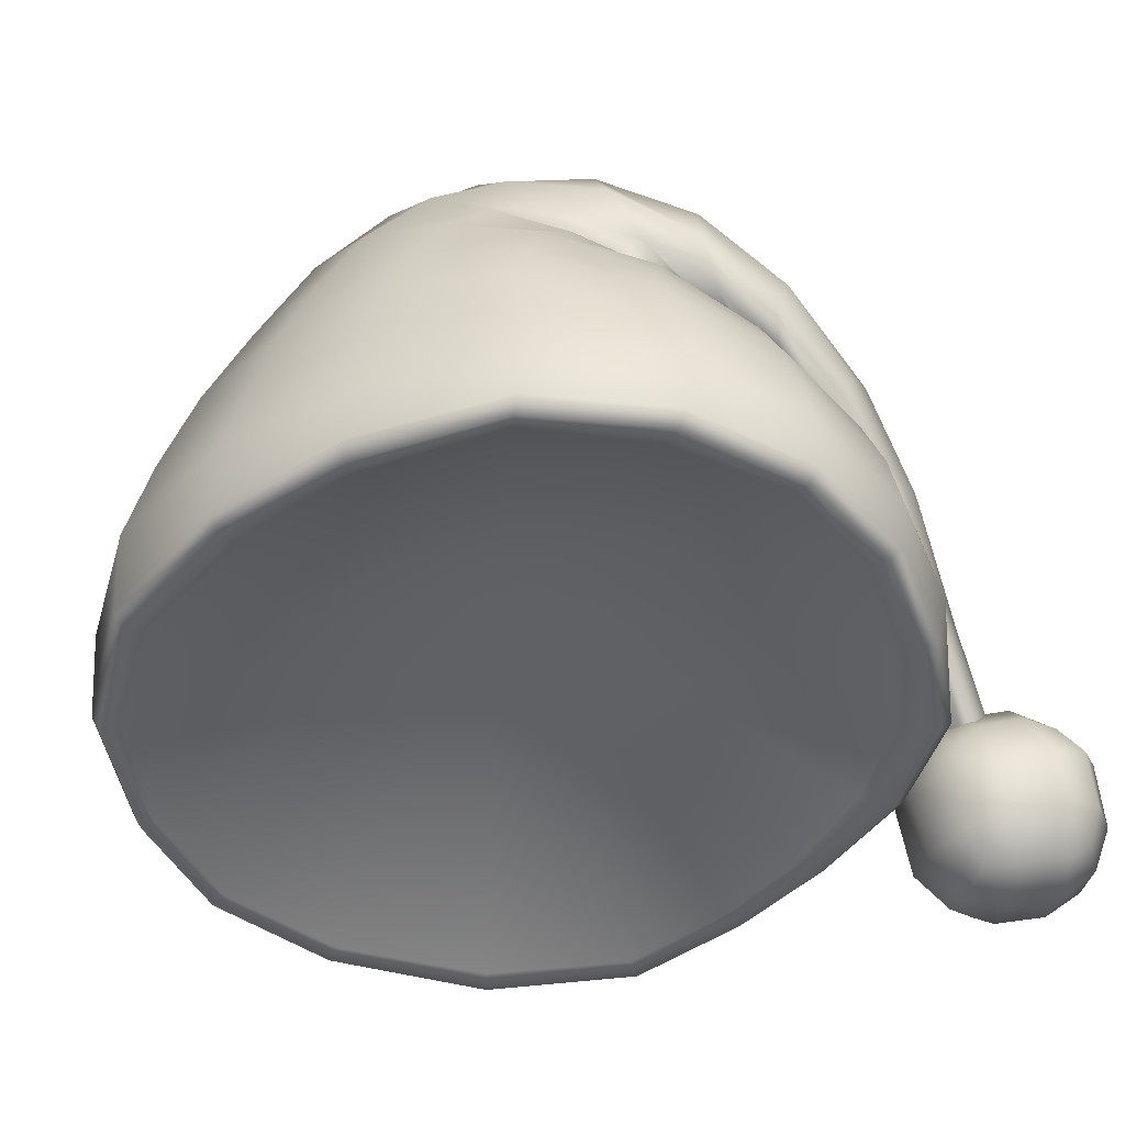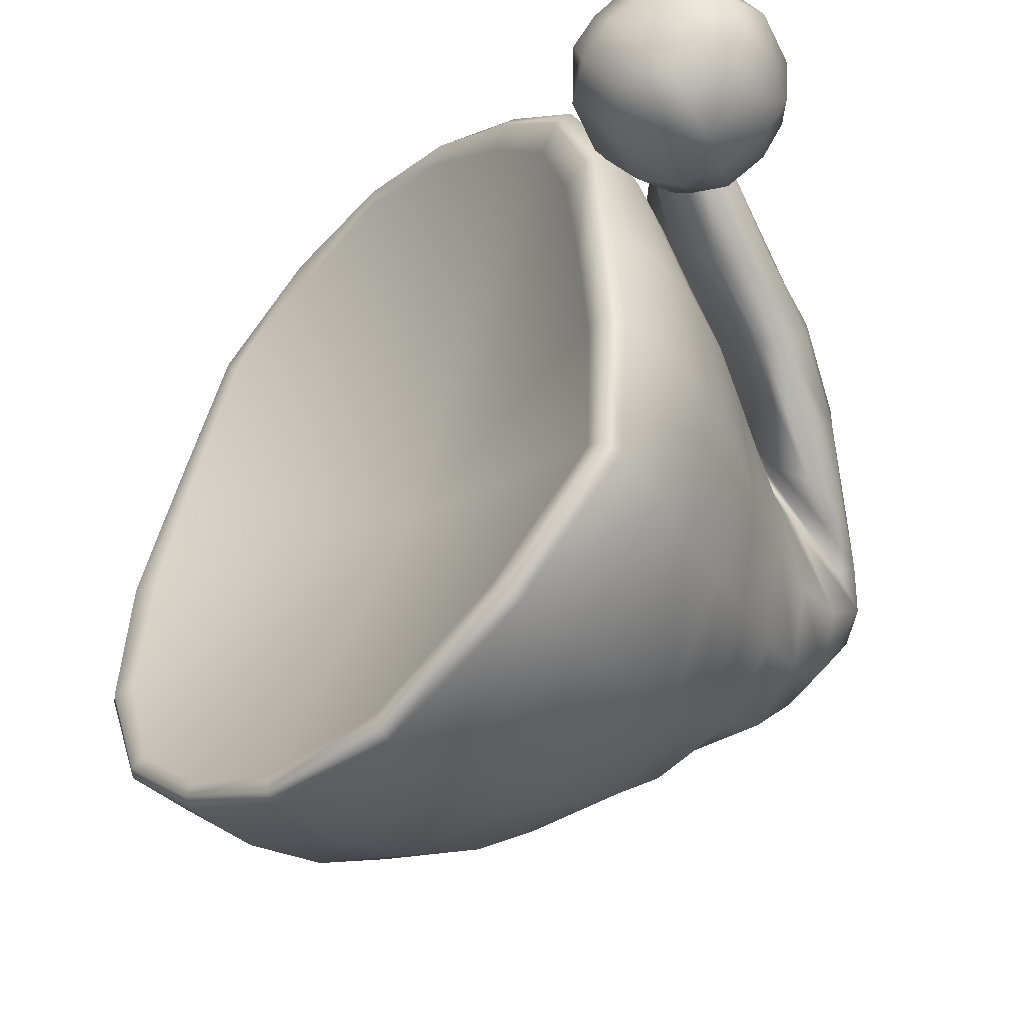
<metadata>
{"format":"obj","ext":"obj","renderer":"f3d","projection":"perspective","resolution":1024,"background":"white","views":[{"elev":-24.0,"azim":-48.6,"up":"+Y"},{"elev":-26.2,"azim":29.3,"up":"+Z"}]}
</metadata>
<code>
g n_hat_snorlaxnightcap_0_mesh
v 1.169 99.86 3.357
v 0.02388 100.8 2.812
v 0.4759 101.5 2.426
v 1.653 100.5 3.221
v 2.704 99.14 3.621
v 2.323 98.71 3.609
v 3.686 97.64 3.759
v 3.327 97.38 3.724
v 3.579 99.44 3.253
v 4.838 96.02 3.626
v 4.225 95.93 3.718
v 5.355 94.17 3.727
v 4.414 97.8 3.519
v 5.829 94.2 3.71
v 5.828 93.51 3.325
v 5.566 95.95 3.367
v 6.21 94.04 3.39
v 5.107 97.74 3.072
v 6.492 94.03 2.804
v 6.168 93.85 2.567
v 6.318 95.15 1.455
v 5.989 95.86 2.95
v 4.446 99.37 2.632
v 5.691 97.55 2.523
v 6.316 95.62 2.428
v 6.536 95.36 1.802
v 6.175 97.36 1.893
v 6.644 96.66 0.7866
v 6.459 96.25 0.4829
v 2.562 100.8 2.682
v 5.155 99.08 1.871
v 6.5 97.05 1.24
v 6.517 97.86 -0.2275
v 6.523 97.3 -0.4768
v 6.436 98.29 -1.478
v 5.77 98.85 1.092
v 5.071 100.1 0.05124
v 6.28 98.46 0.3402
v 4.31 100.3 0.988
v 3.399 101.2 -0.007425
v 3.475 100.7 1.932
v 6.226 98.98 -1.287
v 6.285 99.05 -2.25
v 5.785 99.63 -0.8027
v 2.405 101.7 0.9245
v 5.937 99.83 -2.171
v 5.301 100.4 -1.837
v 5.648 100.1 -3.059
v 6.16 99.41 -2.859
v 1.4 101.9 1.722
v 4.344 100.9 -1.002
v 1.364 102.1 -0.3505
v 0.2787 102.4 0.4372
v -0.652 102.1 1.269
v -0.7522 102.2 -1.193
v 0.4302 101.9 -1.972
v 4.837 100.7 -2.96
v 3.647 101.2 -2.2
v 2.512 101.6 -1.19
v 1.774 101.3 -2.656
v 3.156 100.8 -3.447
v 4.543 100.2 -3.89
v 1.306 100.6 -3.98
v -0.2266 101.2 -3.373
v 2.858 99.99 -4.486
v 1 99.57 -5.123
v -0.7523 100.2 -4.611
v 5.447 99.57 -3.676
v 5.965 98.82 -3.065
v 5.825 97.95 -2.977
v 5.324 98.62 -3.975
v 5.838 97.01 -2.657
v 4.352 99.3 -4.541
v 2.722 98.87 -5.309
v 0.7388 98.23 -6.077
v -1.277 98.88 -5.683
v 2.669 97.51 -5.994
v 0.5059 96.86 -6.748
v 5.358 97.51 -4.008
v 4.312 98.14 -4.942
v 5.524 96.27 -3.957
v 5.924 95.94 -2.26
v 4.418 96.81 -5.285
v 2.636 96.15 -6.545
v 0.2546 95.39 -7.212
v 5.682 95.06 -3.912
v 6.142 94.89 -1.952
v 4.564 95.51 -5.56
v 5.718 93.85 -3.802
v 6.164 93.83 -1.674
v 2.527 94.73 -6.947
v 4.52 94.16 -5.632
v 5.88 92.69 -3.641
v 6.074 92.88 -1.367
v 2.307 93.22 -7.095
v -0.04409 93.85 -7.425
v 1.964 91.83 -6.853
v -0.319 92.36 -7.235
v -0.3467 92.17 -7.099
v 1.876 91.66 -6.7
v 4.044 91.34 -5.198
v 4.452 92.74 -5.641
v 4.234 91.52 -5.377
v 5.571 91.53 -3.229
v 5.766 91.69 -3.361
v 5.669 92.07 -1.064
v 5.452 91.92 -0.9846
v -2.311 92.87 -6.611
v -0.352 92.27 -6.807
v -0.3467 92.17 -7.099
v -2.233 92.93 -6.375
v -0.4078 96.22 -0.9395
v -4.052 93.72 -5.576
v -3.828 93.75 -5.392
v -4.827 94.57 -3.71
v -5.184 94.57 -3.807
v -5.026 95.27 -1.531
v -5.479 95.3 -1.535
v -4.821 95.77 0.4833
v -5.106 95.79 0.6048
v -4.118 95.98 2.791
v -4.316 96.02 2.982
v -2.731 95.9 4.534
v -2.574 95.86 4.144
v -0.9367 95.48 5.323
v -0.9003 95.45 5.037
v 0.7367 94.92 5.019
v 0.7991 94.92 5.384
v 2.257 94.29 4.43
v 3.453 93.71 3.611
v 2.41 94.22 4.837
v 3.74 93.57 4.028
v 4.624 92.92 2.607
v 4.227 93.02 2.299
v 4.741 92.41 0.6486
v 5.079 92.3 0.7963
v 5.098 92.03 -0.9904
v 5.452 91.92 -0.9846
v 5.243 91.68 -3.108
v 5.571 91.53 -3.229
v 4.044 91.34 -5.198
v 3.785 91.52 -4.986
v 1.876 91.66 -6.7
v 1.753 91.8 -6.426
v -0.352 92.27 -6.807
v -0.3467 92.17 -7.099
v 0.02388 100.8 2.812
v -0.652 102.1 1.269
v 0.4759 101.5 2.426
v -1.077 101.5 1.935
v -2.108 101.6 0.7291
v -1.7 102.1 -0.2244
v 0.2787 102.4 0.4372
v -0.7522 102.2 -1.193
v -2.518 101.6 -1.34
v -2.893 101.3 -0.06669
v -1.532 101.6 -2.506
v -3.186 100.8 -2.247
v -3.562 100.6 -0.6946
v -0.2266 101.2 -3.373
v 0.4302 101.9 -1.972
v -0.7523 100.2 -4.611
v -2.138 100.6 -3.608
v -1.277 98.88 -5.683
v -3.757 99.62 -2.948
v -4.136 99.65 -1.15
v -4.635 98.68 -1.4
v -2.763 99.35 -4.546
v -4.316 98.48 -3.442
v -5.068 97.65 -1.511
v -3.344 98.08 -5.189
v -4.842 97.25 -3.722
v -5.559 96.54 -1.502
v -1.669 97.53 -6.365
v 0.7388 98.23 -6.077
v 0.5059 96.86 -6.748
v -3.757 96.7 -5.583
v -1.966 96.07 -6.805
v 0.2546 95.39 -7.212
v -0.04409 93.85 -7.425
v -2.271 94.57 -6.895
v -2.371 93.08 -6.723
v -0.319 92.36 -7.235
v -0.3467 92.17 -7.099
v -2.311 92.87 -6.611
v -4.052 93.72 -5.576
v -4.139 95.3 -5.751
v -4.176 93.94 -5.65
v -5.184 94.57 -3.807
v -5.328 95.98 -3.833
v -5.353 94.78 -3.831
v -5.479 95.3 -1.535
v -5.657 95.51 -1.504
v 0.4428 100.1 2.802
v -1.077 101.5 1.935
v 0.02388 100.8 2.812
v -0.6709 100.6 2.274
v -1.784 100.9 1.431
v -2.108 101.6 0.7291
v -2.893 101.3 -0.06669
v -0.9943 100.4 1.934
v 0.1091 100.1 2.424
v -2.663 100.7 1.023
v -3.562 100.6 -0.6946
v -3.393 100.3 0.7407
v -4.136 99.65 -1.15
v -1.901 100.3 1.92
v -3.981 99.54 0.5884
v -4.635 98.68 -1.4
v -2.644 99.98 2.023
v -4.423 98.76 0.5778
v -5.068 97.65 -1.511
v -3.219 99.36 2.189
v -4.768 97.91 0.5831
v -5.559 96.54 -1.502
v 0.3521 99.92 2.272
v -0.5331 99.94 2.626
v 1.335 99.59 2.314
v 1.133 99.66 2.603
v -0.6709 100.6 2.274
v 2.102 99.01 2.688
v 2.175 99.11 2.289
v 1.57 99.31 3.072
v 0.02388 100.8 2.812
v 1.169 99.86 3.357
v 2.684 98.43 3.137
v 2.323 98.71 3.609
v 2.944 98.26 2.867
v 3.61 97.27 3.081
v 3.327 97.38 3.724
v 2.907 98.47 2.31
v 4.342 95.69 3.171
v 4.225 95.93 3.718
v 3.541 97.66 2.485
v 3.959 96.74 2.751
v 4.15 97.24 2.134
v 3.714 98.01 1.954
v 3.2 98.6 1.933
v 5.228 94.17 3.527
v 5.355 94.17 3.727
v 5.828 93.51 3.325
v 4.369 96.38 2.363
v 4.334 97.66 1.575
v 2.568 99.06 2.001
v 4.621 95.49 2.732
v 4.665 96.88 1.734
v 4.846 96.06 1.954
v 4.997 95.18 2.24
v 5.254 93.97 2.924
v 5.175 96.65 1.204
v 3.907 98.28 1.551
v 5.859 93.91 2.401
v 6.168 93.85 2.567
v 5.325 95.85 1.502
v 5.487 95.03 1.793
v 5.869 95.02 1.489
v 6.318 95.15 1.455
v 4.927 97.42 0.9972
v 5.764 95.8 0.9658
v 6.111 96.03 0.5176
v 6.459 96.25 0.4829
v 5.66 96.53 0.3745
v 6.153 96.89 -0.4117
v 6.523 97.3 -0.4768
v 6.005 96.65 -0.2142
v 6.154 97.61 -1.279
v 6.436 98.29 -1.478
v 5.424 97.28 -0.02214
v 6.165 98.18 -1.853
v 6.285 99.05 -2.25
v 5.818 97.19 -0.8071
v 5.671 97.45 -0.9789
v 4.559 98.03 0.9829
v 6.099 98.78 -2.414
v 6.16 99.41 -2.859
v 5.083 97.83 0.0164
v 5.468 97.67 -0.9988
v 4.997 97.87 -0.5248
v 5.75 98.14 -1.899
v 5.965 98.82 -3.065
v 4.638 98.22 0.3011
v 5.576 97.55 -1.416
v 5.825 97.95 -2.977
v 3.346 98.75 1.64
v 4.042 98.47 1.115
v 5.614 96.83 -0.9133
v 5.838 97.01 -2.657
v 4.146 98.26 0.7219
v 4.866 97.58 0.0626
v 5.724 95.93 -0.4272
v 5.924 95.94 -2.26
v 1.669 99.38 2.12
v 3.362 98.6 1.383
v 3.836 98 1.464
v 4.896 97.01 0.6899
v 5.859 95.02 -0.04726
v 6.142 94.89 -1.952
v 2.588 99.01 1.85
v 2.926 98.47 2.147
v 3.784 97.49 2.135
v 4.995 96.24 1.257
v 5.889 94.08 0.2715
v 6.164 93.83 -1.674
v 0.8698 99.44 2.729
v 2.79 98.07 3.039
v 5.101 95.44 1.715
v 5.746 93.19 0.5845
v 5.136 93.73 2.492
v 6.074 92.88 -1.367
v 5.323 92.44 0.7928
v 5.669 92.07 -1.064
v 5.452 91.92 -0.9846
v 5.079 92.3 0.7963
v 4.85 93.02 2.675
v 4.624 92.92 2.607
v 3.74 93.57 4.028
v 3.979 93.69 4.19
v 2.41 94.22 4.837
v 5.141 94.59 2.099
v 4.037 96.06 3.184
v 4.208 95.31 3.641
v 4.197 94.41 4.047
v 2.791 95.1 4.982
v 2.546 94.37 4.991
v 0.8817 95.11 5.537
v 0.7991 94.92 5.384
v 3.888 96.79 2.708
v 2.801 97.46 3.71
v 2.827 96.68 4.193
v 1.303 98.04 4.126
v 2.858 95.92 4.662
v 1.037 95.85 5.524
v -0.9134 95.72 5.449
v -0.9367 95.48 5.323
v 1.192 97.39 4.719
v 1.125 96.63 5.204
v -0.8344 96.49 5.389
v -2.761 96.15 4.663
v -2.731 95.9 4.534
v -0.7237 97.25 5.066
v -0.5437 98 4.624
v -4.403 96.27 3.1
v -4.316 96.02 2.982
v -2.695 96.93 4.61
v -0.2555 98.63 4.066
v -5.251 96.07 0.7041
v -5.106 95.79 0.6048
v -5.479 95.3 -1.535
v -5.657 95.51 -1.504
v -5.145 96.97 0.6948
v -4.208 97.09 2.953
v -2.512 97.7 4.312
v -3.9 97.93 2.612
v -3.62 98.68 2.4
v -2.252 98.43 3.923
v -1.868 99.08 3.471
v -1.28 99.65 3.021
v 0.2308 99.18 3.406
v 1.96 98.98 2.58
v 1.553 98.65 3.387
v 6.913 92.42 2.025
v 7.501 93.35 2.394
v 6.815 93.16 1.913
v 6.568 93.95 2.103
v 7.567 92.6 2.541
v 7.382 91.88 2.949
v 6.832 91.69 2.506
v 7.094 91.52 3.669
v 6.436 91.37 3.155
v 5.905 91.38 3.818
v 7.895 92.69 3.172
v 7.782 93.53 3.022
v 7.682 92.14 3.353
v 7.594 91.95 4.013
v 6.522 91.59 4.382
v 5.959 91.95 4.834
v 5.386 91.82 4.364
v 4.983 92.55 4.461
v 7 92.04 4.669
v 7.84 92.68 4.063
v 7.735 93.78 3.885
v 7.475 94.05 3.004
v 5.676 92.74 5.018
v 4.9 93.28 4.322
v 7.125 94.08 2.538
v 6.746 94.56 3.104
v 6.023 94.36 2.507
v 7.402 94.34 3.626
v 7.159 93.76 4.692
v 6.173 94.6 3.853
v 5.444 94.4 3.25
v 6.736 94.37 4.275
v 5.694 94.2 4.426
v 5.124 94.03 3.979
v 6.243 94.13 4.623
v 5.567 93.5 4.923
v 7.202 92.73 4.824
v 6.317 93.68 5.055
v 6.412 92.8 5.154
v 6.464 92.23 4.939
v 6.274 92.25 1.981
v 6.913 92.42 2.025
v 6.815 93.16 1.913
v 6.832 91.69 2.506
v 6.163 93.11 1.767
v 6.072 93.67 1.982
v 6.568 93.95 2.103
v 5.617 93.94 2.29
v 6.023 94.36 2.507
v 5.444 94.4 3.25
v 5.399 93.14 2.157
v 5.514 92.08 2.356
v 6.352 91.8 2.391
v 5.873 91.56 2.744
v 6.436 91.37 3.155
v 4.971 94.04 2.932
v 4.852 92.09 3.094
v 5.354 91.48 3.372
v 5.905 91.38 3.818
v 4.898 93.75 3.622
v 5.124 94.03 3.979
v 4.9 93.28 4.322
v 4.697 93.18 2.878
v 4.643 93.2 3.746
v 4.983 92.55 4.461
v 4.733 92.35 3.902
v 5.386 91.82 4.364
v 5.041 91.78 3.886
g n_hat_snorlaxnightcap_0_mesh_0
f 3 2 1
f 4 3 1
f 4 1 5
f 1 6 5
f 5 6 7
f 6 8 7
f 4 5 9
f 9 5 7
f 7 8 10
f 8 11 10
f 10 11 12
f 13 9 7
f 10 13 7
f 14 10 12
f 12 15 14
f 13 10 16
f 16 10 14
f 15 17 14
f 14 17 16
f 18 13 16
f 9 13 18
f 15 19 17
f 20 19 15
f 19 20 21
f 17 22 16
f 16 22 18
f 17 19 22
f 23 9 18
f 22 24 18
f 18 24 23
f 19 25 22
f 22 25 24
f 26 19 21
f 25 19 26
f 25 27 24
f 27 25 26
f 26 21 28
f 21 29 28
f 30 9 23
f 30 4 9
f 24 27 31
f 24 31 23
f 32 27 26
f 28 32 26
f 28 29 33
f 29 34 33
f 33 34 35
f 36 27 32
f 27 36 31
f 31 36 37
f 38 32 28
f 38 36 32
f 33 38 28
f 37 36 38
f 23 31 39
f 39 31 37
f 40 39 37
f 41 23 39
f 41 39 40
f 41 30 23
f 42 33 35
f 42 35 43
f 44 38 33
f 42 44 33
f 44 37 38
f 41 45 30
f 45 41 40
f 46 42 43
f 42 46 44
f 37 44 47
f 46 47 44
f 46 43 48
f 46 48 47
f 43 49 48
f 45 50 30
f 30 50 4
f 50 3 4
f 51 37 47
f 51 40 37
f 45 52 50
f 45 40 52
f 50 53 3
f 52 53 50
f 53 54 3
f 55 53 52
f 56 55 52
f 51 47 57
f 48 57 47
f 51 58 40
f 58 51 57
f 40 59 52
f 56 52 59
f 58 59 40
f 60 56 59
f 60 59 58
f 61 58 57
f 61 60 58
f 62 57 48
f 62 61 57
f 60 63 56
f 63 64 56
f 61 65 60
f 65 63 60
f 64 63 66
f 67 64 66
f 68 62 48
f 68 48 49
f 69 68 49
f 69 70 68
f 70 71 68
f 68 71 62
f 71 70 72
f 62 73 61
f 71 73 62
f 73 65 61
f 63 65 74
f 66 63 74
f 67 66 75
f 76 67 75
f 75 66 77
f 66 74 77
f 75 77 78
f 79 71 72
f 71 79 73
f 73 80 65
f 80 74 65
f 79 80 73
f 79 72 81
f 79 81 80
f 72 82 81
f 80 83 74
f 83 77 74
f 81 83 80
f 77 84 78
f 77 83 84
f 78 84 85
f 81 82 86
f 81 86 83
f 82 87 86
f 83 88 84
f 86 88 83
f 86 87 89
f 86 89 88
f 87 90 89
f 84 91 85
f 84 88 91
f 89 92 88
f 88 92 91
f 89 90 93
f 92 89 93
f 90 94 93
f 85 91 95
f 96 85 95
f 96 95 97
f 98 96 97
f 98 97 99
f 97 100 99
f 101 100 97
f 91 92 102
f 95 91 102
f 97 95 102
f 102 92 93
f 103 101 97
f 103 97 102
f 103 102 93
f 104 101 103
f 105 93 94
f 105 103 93
f 105 104 103
f 106 105 94
f 107 104 105
f 106 107 105
f 110 109 108
f 109 111 108
f 112 111 109
f 113 108 111
f 114 111 112
f 114 113 111
f 115 114 112
f 116 113 114
f 115 116 114
f 116 115 117
f 117 115 112
f 118 116 117
f 117 119 118
f 117 112 119
f 119 120 118
f 120 119 121
f 112 121 119
f 122 120 121
f 122 121 123
f 121 124 123
f 112 124 121
f 125 123 124
f 126 124 112
f 126 125 124
f 127 126 112
f 125 126 127
f 128 125 127
f 129 127 112
f 128 127 129
f 130 129 112
f 131 128 129
f 131 129 132
f 129 130 132
f 133 132 130
f 134 133 130
f 134 130 112
f 134 135 133
f 135 134 112
f 135 136 133
f 136 135 137
f 112 137 135
f 138 136 137
f 137 139 138
f 112 139 137
f 139 140 138
f 140 139 141
f 139 142 141
f 112 142 139
f 143 141 142
f 112 144 142
f 144 143 142
f 112 145 144
f 146 143 144
f 145 146 144
f 149 148 147
f 148 150 147
f 151 150 148
f 152 151 148
f 152 148 153
f 154 152 153
f 152 155 151
f 155 156 151
f 154 157 152
f 157 155 152
f 155 158 156
f 158 159 156
f 160 157 154
f 161 160 154
f 157 160 162
f 155 157 163
f 163 157 162
f 158 155 163
f 163 162 164
f 158 165 159
f 165 166 159
f 167 166 165
f 158 163 168
f 165 158 168
f 168 163 164
f 169 167 165
f 165 168 169
f 170 167 169
f 168 164 171
f 168 171 169
f 172 170 169
f 169 171 172
f 173 170 172
f 164 174 171
f 164 175 174
f 175 176 174
f 171 174 177
f 171 177 172
f 174 176 178
f 174 178 177
f 176 179 178
f 178 179 180
f 177 178 181
f 181 178 180
f 182 181 180
f 183 182 180
f 183 184 182
f 184 185 182
f 182 185 186
f 187 177 181
f 172 177 187
f 187 181 182
f 188 182 186
f 188 187 182
f 188 186 189
f 190 172 187
f 190 187 188
f 190 173 172
f 191 188 189
f 191 190 188
f 173 190 191
f 191 189 192
f 193 173 191
f 193 191 192
f 196 195 194
f 195 197 194
f 198 197 195
f 199 198 195
f 199 200 198
f 198 201 197
f 201 202 197
f 200 203 198
f 198 203 201
f 200 204 203
f 204 205 203
f 204 206 205
f 203 207 201
f 207 203 205
f 206 208 205
f 206 209 208
f 210 207 205
f 210 205 208
f 209 211 208
f 209 212 211
f 213 210 208
f 213 208 211
f 212 214 211
f 212 215 214
f 201 207 216
f 207 210 217
f 207 217 216
f 201 216 218
f 202 201 218
f 202 218 219
f 202 219 220
f 219 194 220
f 219 221 194
f 218 222 219
f 219 222 221
f 221 223 194
f 224 194 223
f 225 224 223
f 225 223 226
f 227 225 226
f 221 228 223
f 228 226 223
f 227 226 229
f 229 226 228
f 230 227 229
f 221 231 228
f 222 231 221
f 230 229 232
f 233 230 232
f 229 228 234
f 231 234 228
f 235 229 234
f 235 232 229
f 234 231 236
f 235 234 236
f 231 222 237
f 231 237 236
f 222 238 237
f 238 222 218
f 233 232 239
f 240 233 239
f 239 241 240
f 232 235 242
f 242 235 236
f 237 243 236
f 237 238 243
f 244 238 218
f 244 218 216
f 239 232 245
f 245 232 242
f 236 246 242
f 243 246 236
f 242 247 245
f 246 247 242
f 245 248 239
f 247 248 245
f 249 241 239
f 248 249 239
f 246 250 247
f 246 243 250
f 238 251 243
f 238 244 251
f 249 252 241
f 252 253 241
f 247 254 248
f 250 254 247
f 248 255 249
f 255 252 249
f 254 255 248
f 253 252 256
f 252 255 256
f 257 253 256
f 243 258 250
f 243 251 258
f 255 254 259
f 256 255 259
f 257 256 260
f 259 260 256
f 261 257 260
f 254 250 262
f 259 254 262
f 250 258 262
f 261 260 263
f 264 261 263
f 260 259 265
f 259 262 265
f 260 265 263
f 264 263 266
f 266 263 265
f 267 264 266
f 258 268 262
f 265 262 268
f 267 266 269
f 270 267 269
f 271 266 265
f 271 265 268
f 271 272 266
f 272 269 266
f 271 268 272
f 258 273 268
f 251 273 258
f 270 269 274
f 275 270 274
f 268 276 272
f 273 276 268
f 272 277 269
f 272 276 277
f 277 274 269
f 274 277 278
f 275 274 279
f 279 274 278
f 280 275 279
f 276 281 277
f 281 276 273
f 278 277 281
f 280 279 282
f 279 278 282
f 283 280 282
f 273 251 284
f 244 284 251
f 285 281 273
f 285 273 284
f 283 282 286
f 287 283 286
f 288 281 285
f 288 278 281
f 278 289 282
f 286 282 289
f 287 286 290
f 291 287 290
f 284 244 292
f 292 244 216
f 292 216 217
f 293 285 284
f 293 288 285
f 288 294 278
f 294 289 278
f 295 286 289
f 290 286 295
f 291 290 296
f 297 291 296
f 298 284 292
f 298 293 284
f 293 299 288
f 299 294 288
f 300 295 289
f 294 300 289
f 301 290 295
f 296 290 301
f 301 295 300
f 297 296 302
f 303 297 302
f 298 292 304
f 304 292 217
f 299 305 294
f 305 300 294
f 306 296 301
f 296 306 302
f 303 302 307
f 308 307 302
f 309 303 307
f 309 307 310
f 310 307 308
f 311 309 310
f 311 310 312
f 310 313 312
f 313 310 314
f 314 310 308
f 315 313 314
f 315 314 316
f 314 317 316
f 314 308 317
f 318 316 317
f 306 319 302
f 319 308 302
f 306 320 319
f 306 301 320
f 319 321 308
f 320 321 319
f 308 322 317
f 321 322 308
f 317 322 323
f 323 322 321
f 324 318 317
f 324 317 323
f 324 325 318
f 325 326 318
f 301 327 320
f 327 301 300
f 328 327 300
f 327 328 320
f 305 328 300
f 320 329 321
f 328 329 320
f 330 328 305
f 328 330 329
f 329 331 321
f 331 323 321
f 324 323 332
f 325 324 332
f 325 333 326
f 333 334 326
f 329 335 331
f 330 335 329
f 331 336 323
f 336 332 323
f 335 336 331
f 325 332 337
f 333 325 337
f 333 338 334
f 333 337 338
f 338 339 334
f 336 340 332
f 340 337 332
f 335 341 336
f 341 340 336
f 339 338 342
f 343 339 342
f 337 344 338
f 344 337 340
f 342 338 344
f 345 341 335
f 330 345 335
f 343 342 346
f 347 343 346
f 348 347 346
f 349 348 346
f 349 346 215
f 346 350 215
f 350 346 342
f 215 350 214
f 351 350 342
f 351 342 344
f 214 350 351
f 351 344 352
f 352 344 340
f 353 214 351
f 353 351 352
f 211 214 353
f 354 211 353
f 354 353 352
f 354 213 211
f 355 352 340
f 355 354 352
f 354 355 213
f 341 355 340
f 355 356 213
f 356 355 341
f 213 356 210
f 345 356 341
f 356 357 210
f 356 345 357
f 210 357 217
f 304 217 357
f 345 358 357
f 358 304 357
f 358 345 330
f 359 304 358
f 359 298 304
f 298 359 293
f 359 299 293
f 360 358 330
f 360 359 358
f 359 360 299
f 360 330 305
f 360 305 299
f 363 362 361
f 363 364 362
f 362 365 361
f 361 365 366
f 367 361 366
f 367 366 368
f 369 367 368
f 369 368 370
f 366 365 371
f 362 372 365
f 372 371 365
f 366 373 368
f 373 366 371
f 373 374 368
f 374 373 371
f 368 375 370
f 375 368 374
f 370 375 376
f 377 370 376
f 377 376 378
f 379 375 374
f 375 379 376
f 380 374 371
f 374 380 379
f 372 381 371
f 381 380 371
f 372 362 382
f 381 372 382
f 376 383 378
f 378 383 384
f 362 385 382
f 364 385 362
f 385 364 386
f 382 385 386
f 364 387 386
f 388 381 382
f 388 382 386
f 380 381 389
f 381 388 389
f 386 387 390
f 387 391 390
f 388 386 392
f 386 390 392
f 388 392 389
f 390 391 393
f 392 390 393
f 391 394 393
f 393 394 384
f 395 392 393
f 392 395 389
f 396 393 384
f 395 393 396
f 383 396 384
f 397 380 389
f 380 397 379
f 395 398 389
f 398 395 396
f 397 389 398
f 396 383 399
f 398 396 399
f 399 397 398
f 399 383 376
f 379 400 376
f 400 379 397
f 400 399 376
f 399 400 397
f 403 402 401
f 401 402 404
f 405 403 401
f 405 406 403
f 406 407 403
f 406 408 407
f 408 409 407
f 410 409 408
f 406 405 411
f 408 406 411
f 401 412 405
f 412 411 405
f 413 401 404
f 401 413 412
f 414 413 404
f 413 414 412
f 415 414 404
f 416 410 408
f 416 408 411
f 412 417 411
f 417 412 414
f 414 415 418
f 418 417 414
f 415 419 418
f 416 420 410
f 420 421 410
f 422 421 420
f 423 416 411
f 417 423 411
f 416 423 420
f 424 422 420
f 423 424 420
f 422 424 425
f 423 417 426
f 424 423 426
f 424 426 425
f 417 418 426
f 427 425 426
f 428 418 419
f 418 428 426
f 427 428 419
f 428 427 426

</code>
